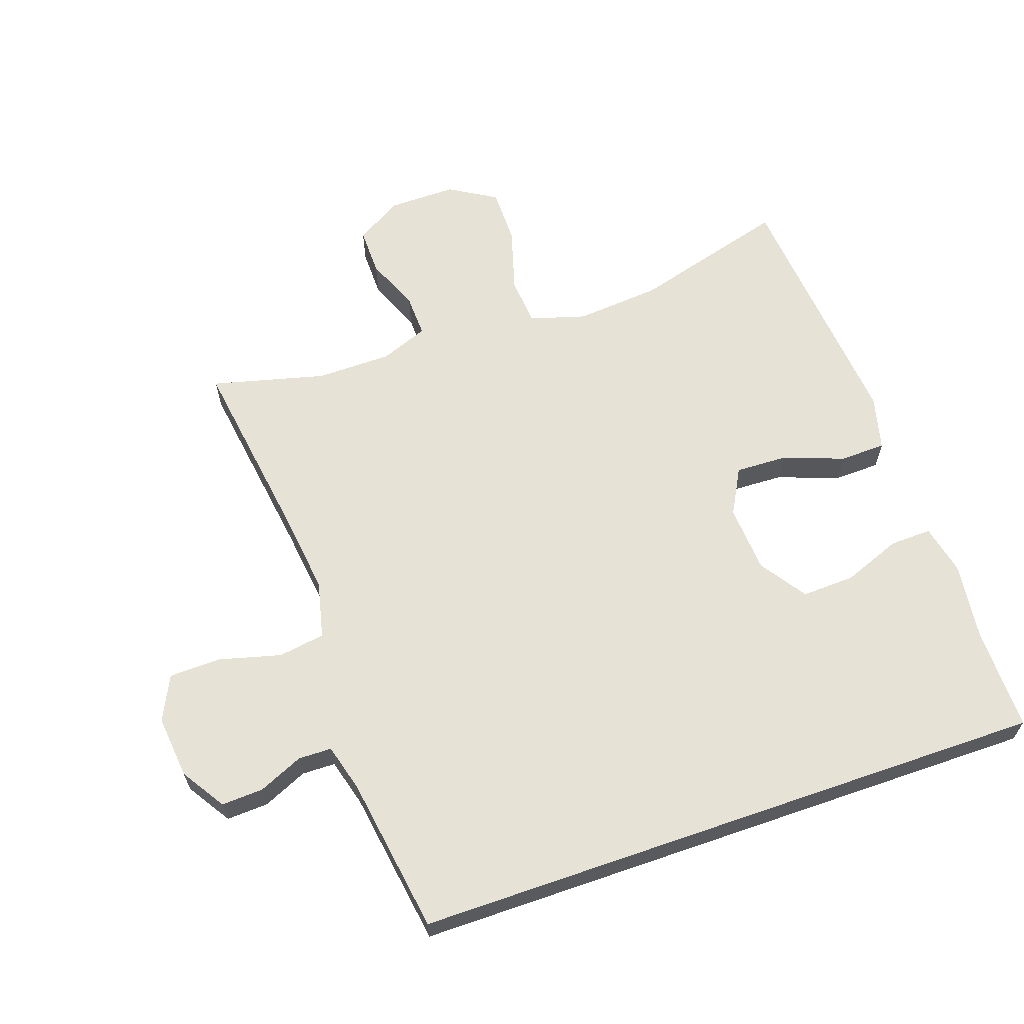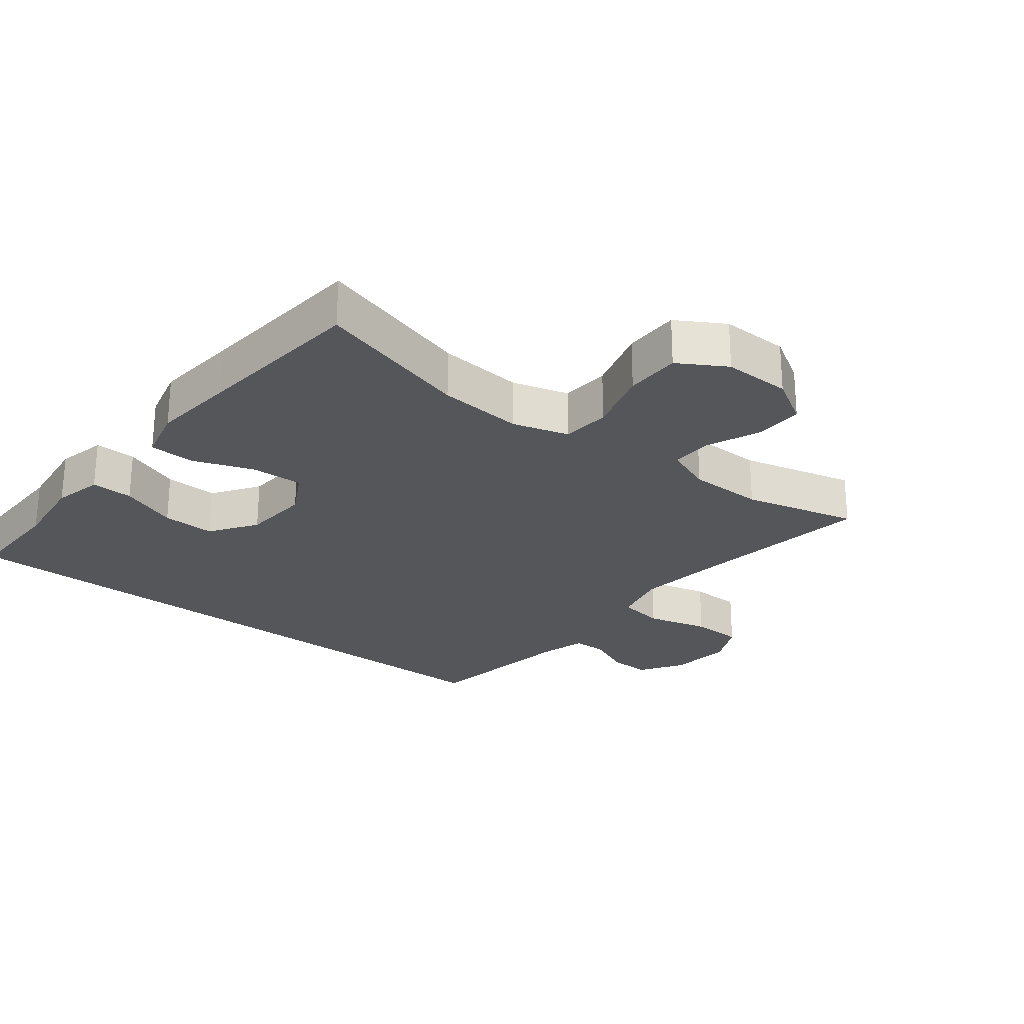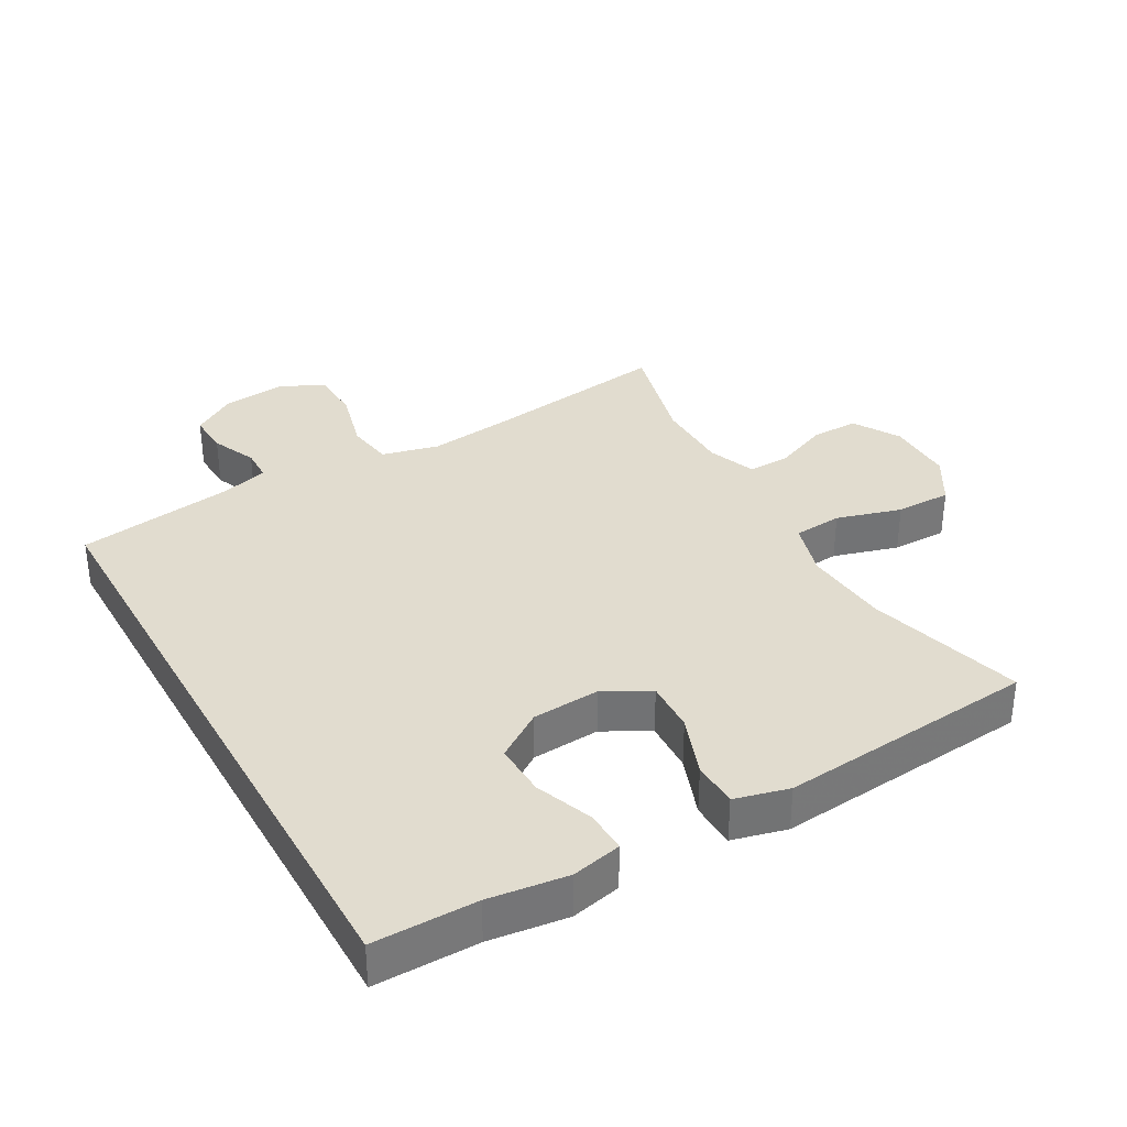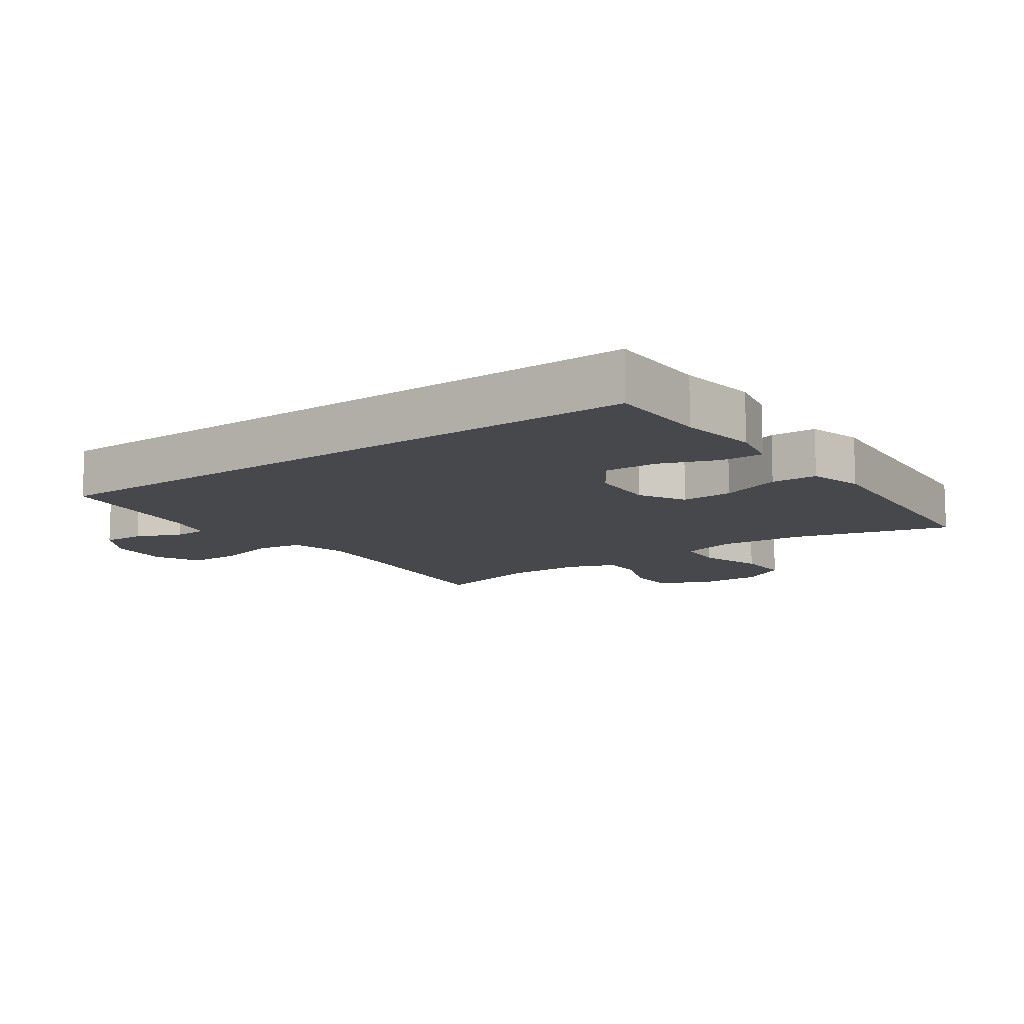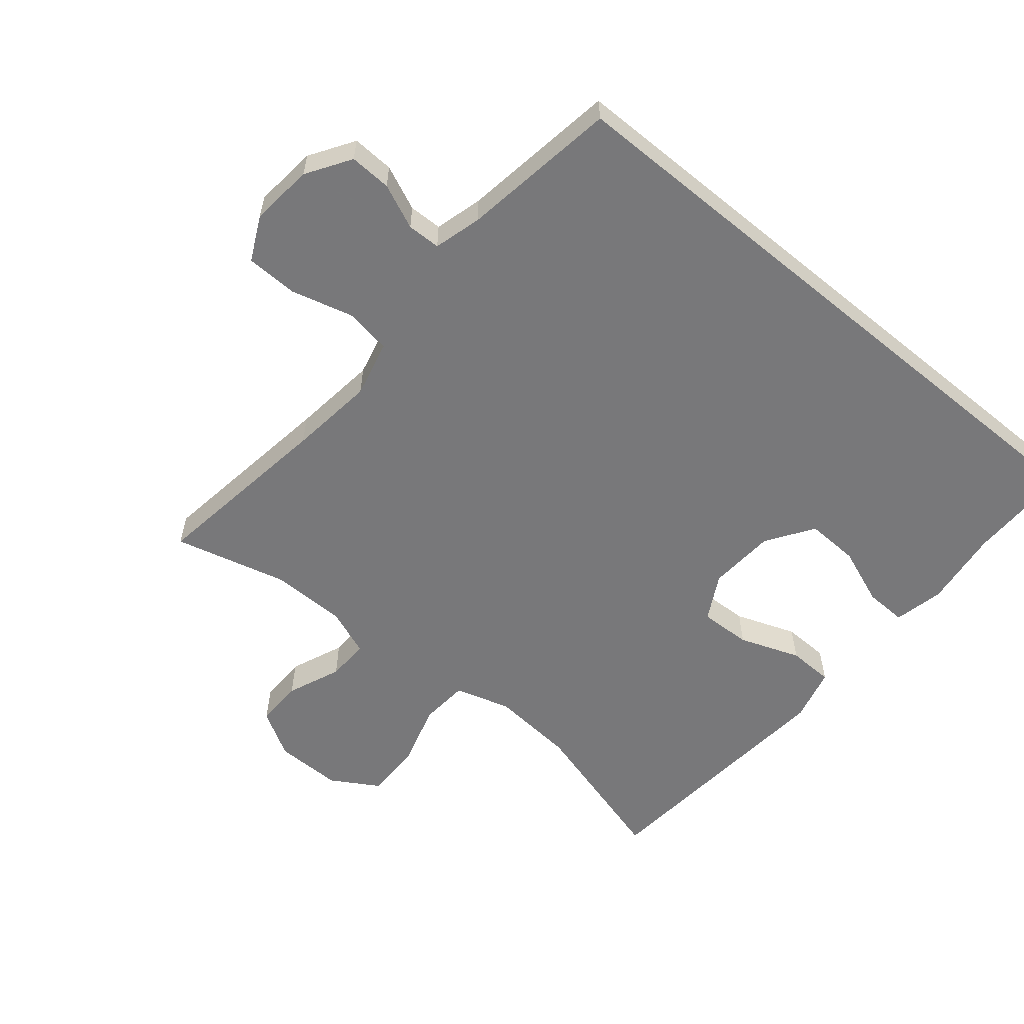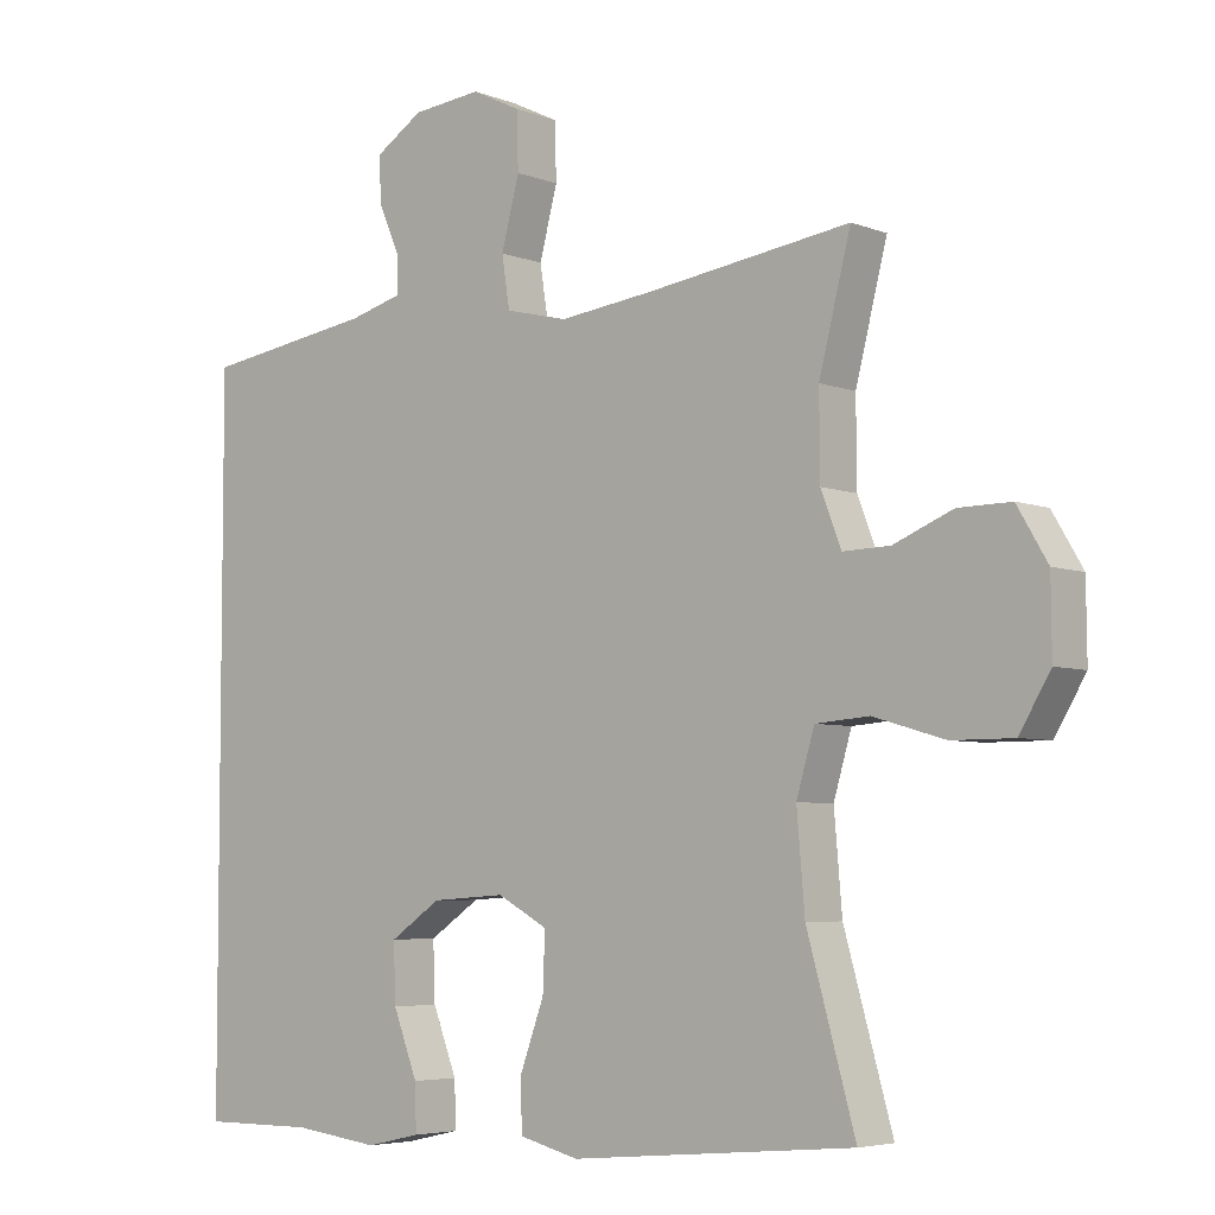
<metadata>
{"format":"obj","ext":"obj","renderer":"f3d","projection":"perspective","resolution":1024,"background":"white","views":[{"elev":63.5,"azim":70.9,"up":"+Y"},{"elev":-25.4,"azim":-128.3,"up":"+Y"},{"elev":34.5,"azim":150.6,"up":"+Y"},{"elev":-11.2,"azim":126.0,"up":"+Y"},{"elev":-57.6,"azim":50.4,"up":"+Y"},{"elev":-5.1,"azim":-140.1,"up":"+Z"}]}
</metadata>
<code>
v 0.5 0.07 0.45
v 0.5 0.07 -0.526
v 0.343 0.07 -0.525
v 0.223 0.07 -0.54
v 0.147 0.07 -0.523
v 0.149 0.07 -0.459
v 0.183 0.07 -0.371
v 0.186 0.07 -0.29
v 0.115 0.07 -0.242
v 0.012 0.07 -0.235
v -0.058 0.07 -0.273
v -0.055 0.07 -0.352
v -0.021 0.07 -0.445
v -0.023 0.07 -0.515
v -0.106 0.07 -0.536
v -0.237 0.07 -0.524
v -0.5 0.07 -0.5
v -0.433 0.07 -0.262
v -0.422 0.07 -0.132
v -0.447 0.07 -0.047
v -0.521 0.07 -0.041
v -0.62 0.07 -0.07
v -0.705 0.07 -0.07
v -0.748 0.07 0.002
v -0.747 0.07 0.105
v -0.705 0.07 0.176
v -0.632 0.07 0.175
v -0.55 0.07 0.141
v -0.485 0.07 0.139
v -0.457 0.07 0.212
v -0.456 0.07 0.327
v -0.5 0.07 0.5
v -0.216 0.07 0.459
v -0.086 0.07 0.443
v 0.001 0.07 0.464
v 0.012 0.07 0.535
v -0.013 0.07 0.63
v -0.011 0.07 0.709
v 0.057 0.07 0.742
v 0.153 0.07 0.732
v 0.22 0.07 0.689
v 0.217 0.07 0.625
v 0.187 0.07 0.557
v 0.188 0.07 0.506
v 0.261 0.07 0.486
v 0.5 0 0.45
v 0.5 0 -0.526
v 0.343 0 -0.525
v 0.223 0 -0.54
v 0.147 0 -0.523
v 0.149 0 -0.459
v 0.183 0 -0.371
v 0.186 0 -0.29
v 0.115 0 -0.242
v 0.012 0 -0.235
v -0.058 0 -0.273
v -0.055 0 -0.352
v -0.021 0 -0.445
v -0.023 0 -0.515
v -0.106 0 -0.536
v -0.237 0 -0.524
v -0.5 0 -0.5
v -0.433 0 -0.262
v -0.422 0 -0.132
v -0.447 0 -0.047
v -0.521 0 -0.041
v -0.62 0 -0.07
v -0.705 0 -0.07
v -0.748 0 0.002
v -0.747 0 0.105
v -0.705 0 0.176
v -0.632 0 0.175
v -0.55 0 0.141
v -0.485 0 0.139
v -0.457 0 0.212
v -0.456 0 0.327
v -0.5 0 0.5
v -0.216 0 0.459
v -0.086 0 0.443
v 0.001 0 0.464
v 0.012 0 0.535
v -0.013 0 0.63
v -0.011 0 0.709
v 0.057 0 0.742
v 0.153 0 0.732
v 0.22 0 0.689
v 0.217 0 0.625
v 0.187 0 0.557
v 0.188 0 0.506
v 0.261 0 0.486
f 40 41 42 43
f 40 43 44
f 39 40 44
f 36 37 38 39
f 35 36 39 44
f 34 35 44 45
f 31 32 33
f 30 31 33 34
f 29 30 34 45
f 25 26 27 28
f 25 28 29
f 24 25 29
f 21 22 23 24
f 20 21 24 29
f 19 20 29 45
f 16 17 18
f 12 13 14 15
f 11 12 15 16
f 4 5 6 7
f 3 4 7 8
f 2 3 8
f 1 2 8
f 45 1 8 9
f 11 16 18 19
f 10 11 19 45
f 9 10 45
f 88 87 86 85
f 89 88 85
f 89 85 84
f 84 83 82 81
f 89 84 81 80
f 90 89 80 79
f 78 77 76
f 79 78 76 75
f 90 79 75 74
f 73 72 71 70
f 74 73 70
f 74 70 69
f 69 68 67 66
f 74 69 66 65
f 90 74 65 64
f 63 62 61
f 60 59 58 57
f 61 60 57 56
f 52 51 50 49
f 53 52 49 48
f 53 48 47
f 53 47 46
f 54 53 46 90
f 64 63 61 56
f 90 64 56 55
f 90 55 54
f 1 46 47 2
f 2 47 48 3
f 3 48 49 4
f 4 49 50 5
f 5 50 51 6
f 6 51 52 7
f 7 52 53 8
f 8 53 54 9
f 9 54 55 10
f 10 55 56 11
f 11 56 57 12
f 12 57 58 13
f 13 58 59 14
f 14 59 60 15
f 15 60 61 16
f 16 61 62 17
f 17 62 63 18
f 18 63 64 19
f 19 64 65 20
f 20 65 66 21
f 21 66 67 22
f 22 67 68 23
f 23 68 69 24
f 24 69 70 25
f 25 70 71 26
f 26 71 72 27
f 27 72 73 28
f 28 73 74 29
f 29 74 75 30
f 30 75 76 31
f 31 76 77 32
f 32 77 78 33
f 33 78 79 34
f 34 79 80 35
f 35 80 81 36
f 36 81 82 37
f 37 82 83 38
f 38 83 84 39
f 39 84 85 40
f 40 85 86 41
f 41 86 87 42
f 42 87 88 43
f 43 88 89 44
f 44 89 90 45
f 45 90 46 1

</code>
